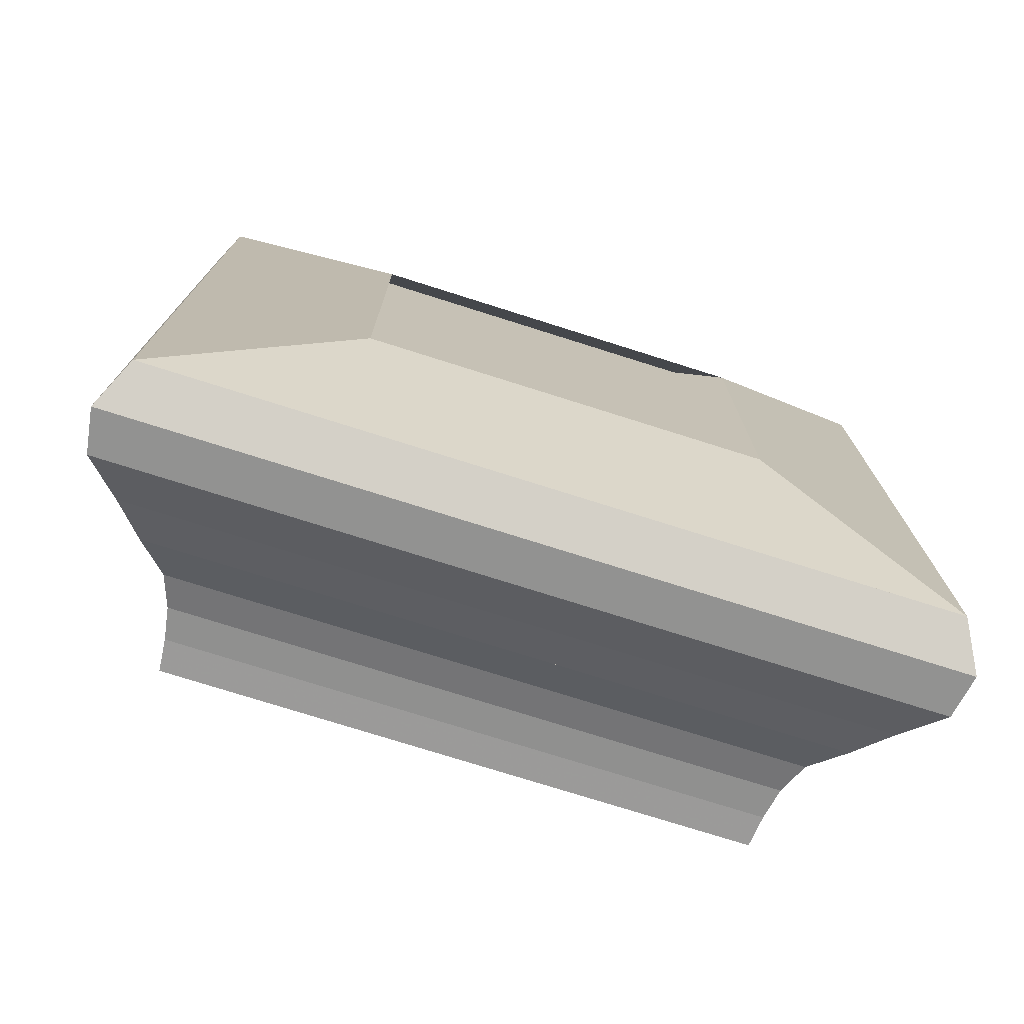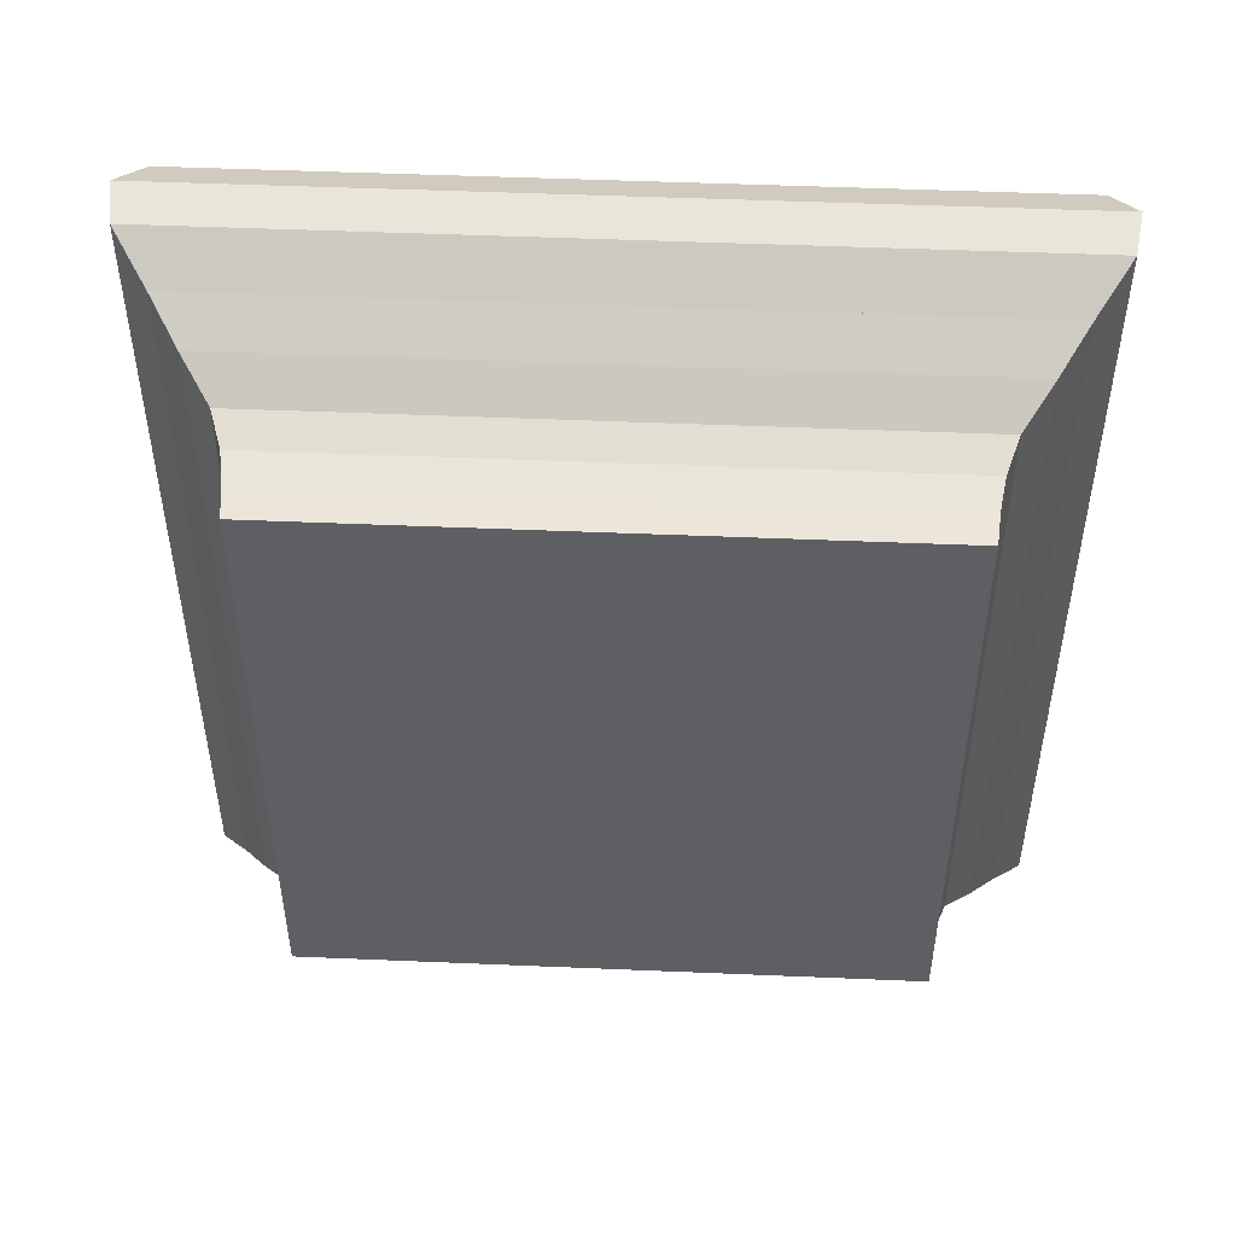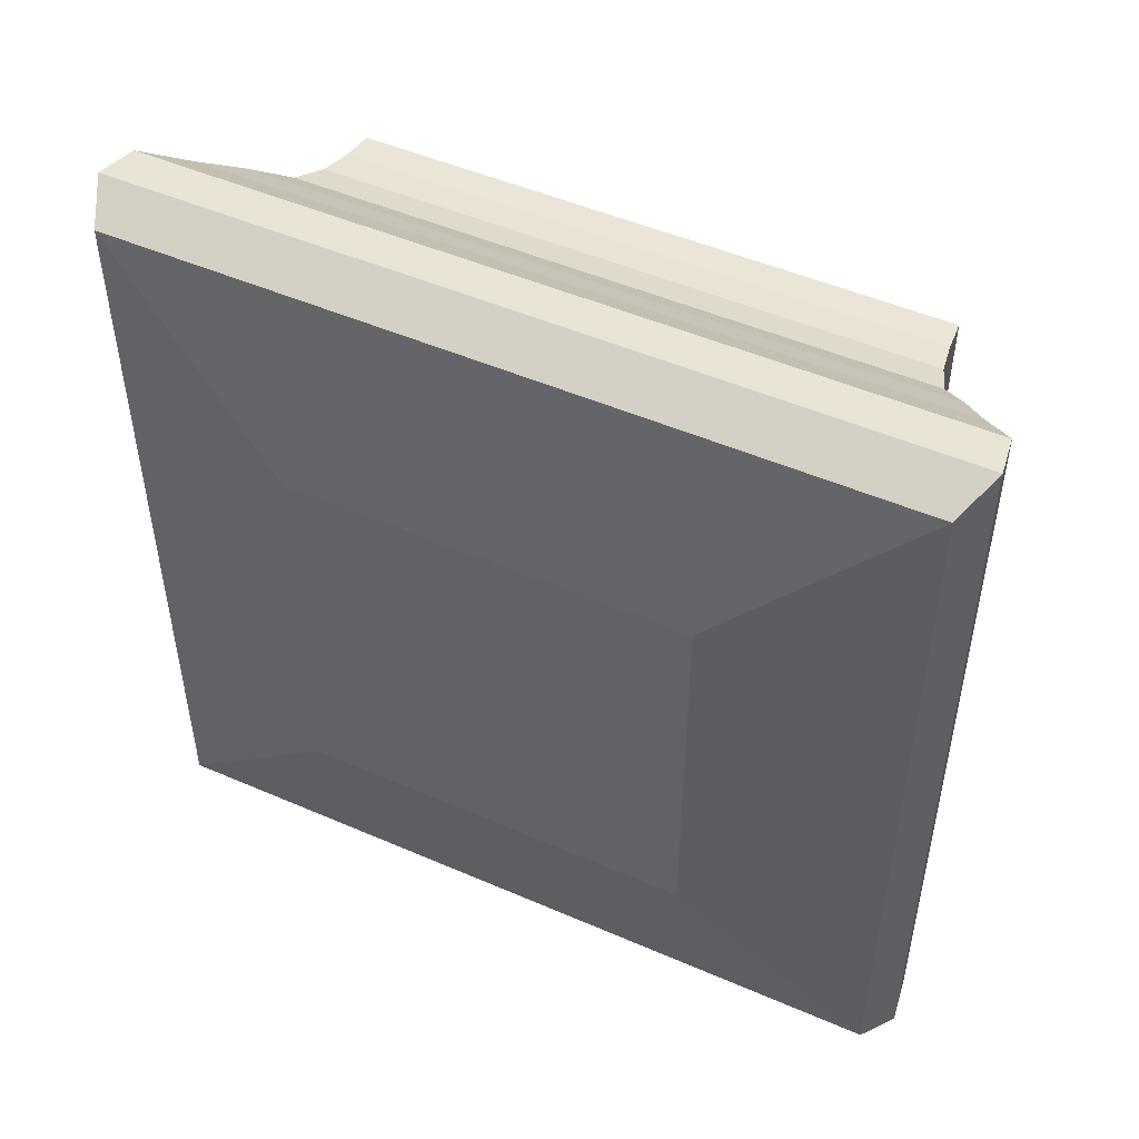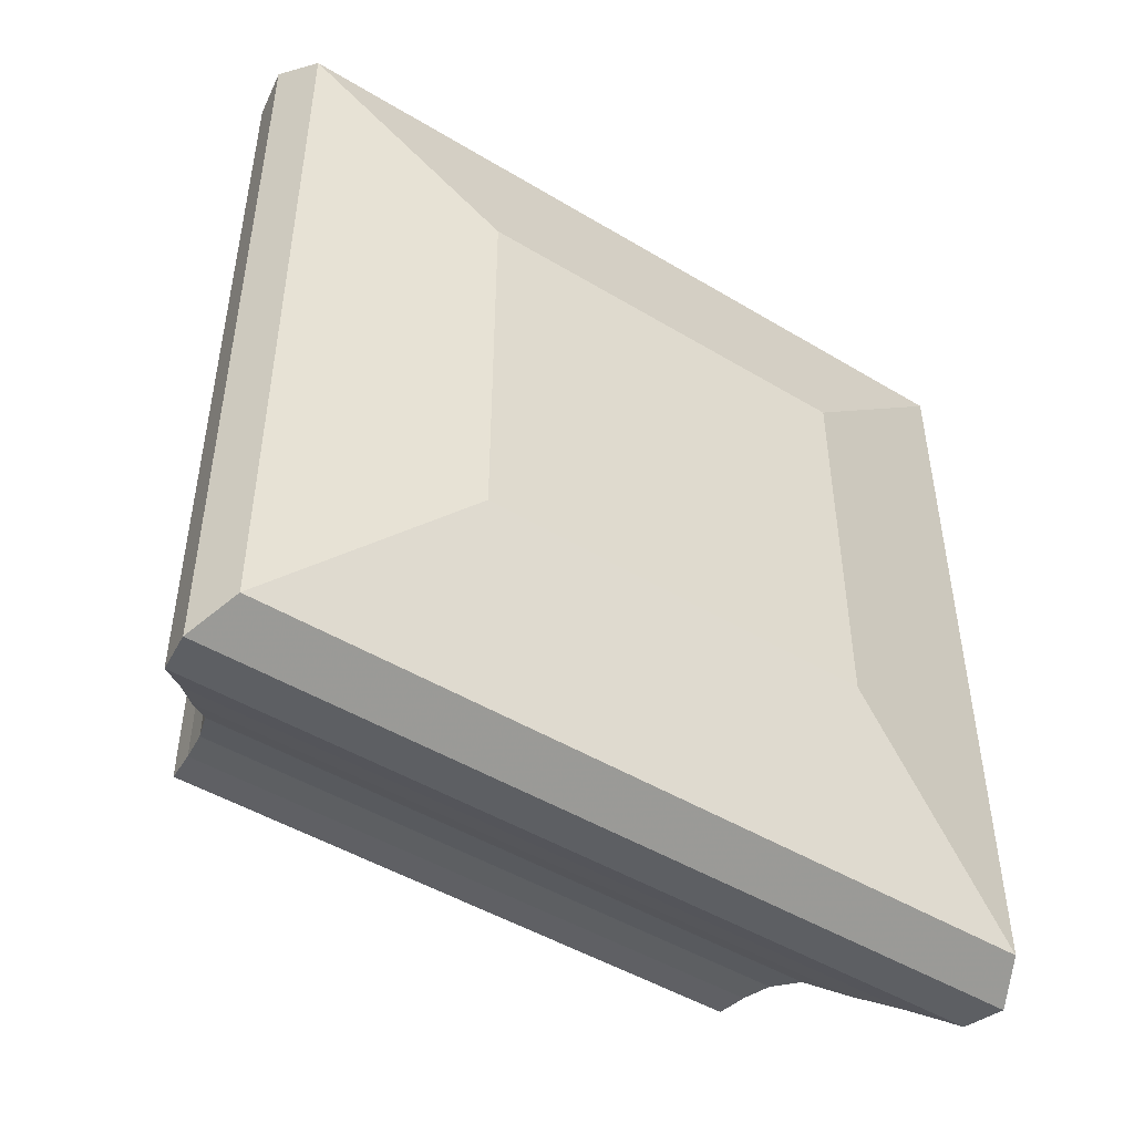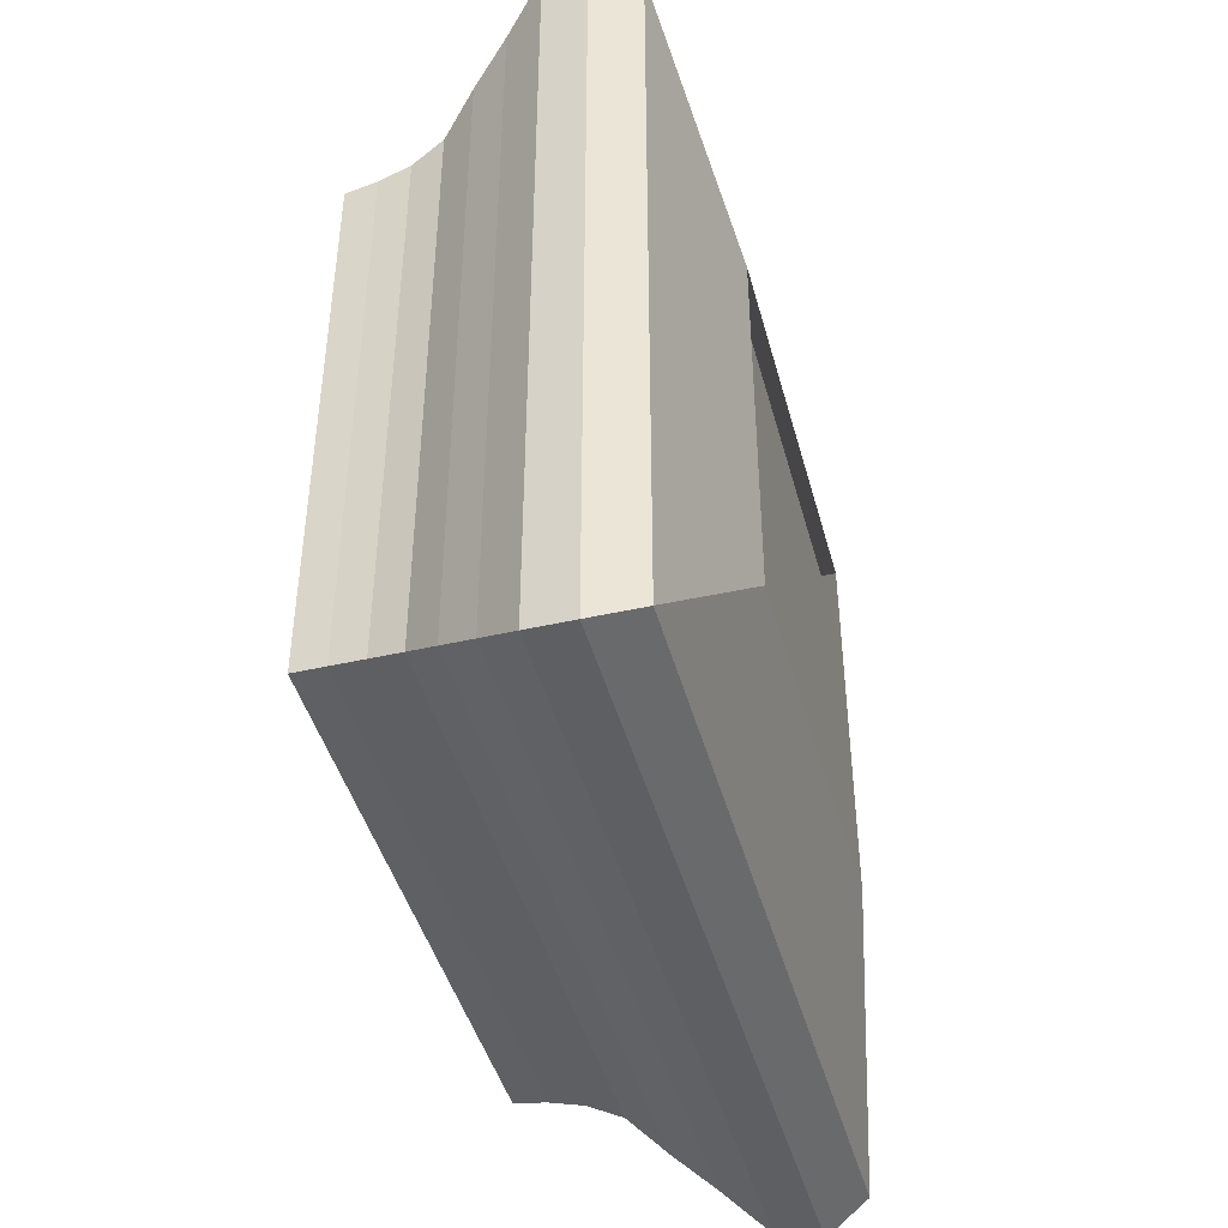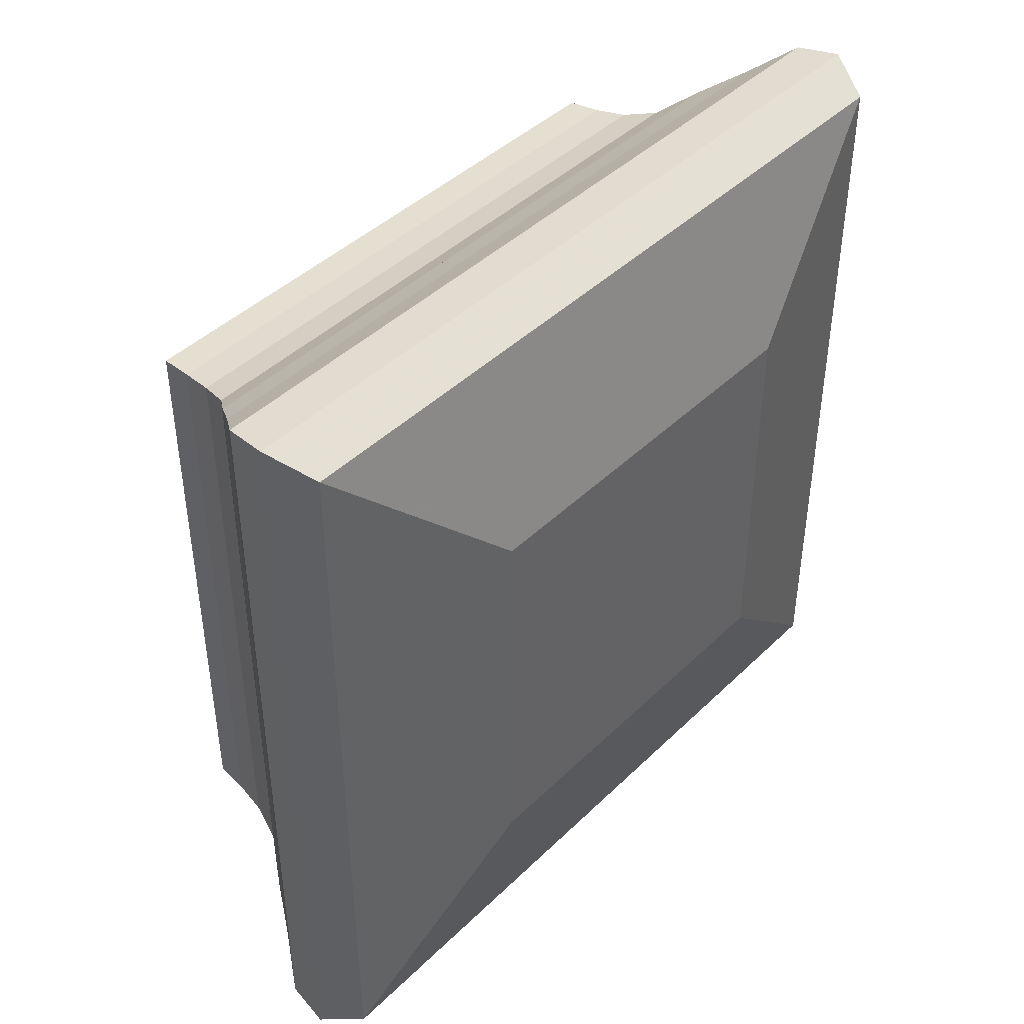
<metadata>
{"format":"obj","ext":"obj","renderer":"f3d","projection":"perspective","resolution":1024,"background":"white","views":[{"elev":-74.9,"azim":-107.6,"up":"+Z"},{"elev":48.7,"azim":92.7,"up":"+Y"},{"elev":49.4,"azim":-64.4,"up":"+Z"},{"elev":-47.8,"azim":-124.1,"up":"+Z"},{"elev":-44.1,"azim":-165.1,"up":"+Z"},{"elev":43.2,"azim":-138.6,"up":"+Y"}]}
</metadata>
<code>
v 0 -1 -1
v 0 -1 1
v 0 1 1
v 0 1 -1
v 0.2183 -1.965 -1.965
v 0.2183 -1.965 1.965
v 0.2183 1.965 1.965
v 0.2183 1.965 -1.965
v 0.4488 -2.074 -2.074
v 0.4488 -2.074 2.074
v 0.4488 2.074 2.074
v 0.4488 2.074 -2.074
v 0.6754 -2.04 -2.04
v 0.6754 -2.04 2.04
v 0.6754 2.04 2.04
v 0.6754 2.04 -2.04
v 0.8841 -1.879 -1.879
v 0.8841 -1.879 1.879
v 0.8841 1.879 1.879
v 0.8841 1.879 -1.879
v 1.078 -1.741 -1.741
v 1.078 -1.741 1.741
v 1.078 1.741 1.741
v 1.078 1.741 -1.741
v 1.255 -1.601 -1.601
v 1.255 -1.601 1.601
v 1.255 1.601 1.601
v 1.255 1.601 -1.601
v 1.427 -1.543 -1.543
v 1.427 -1.543 1.543
v 1.427 1.543 1.543
v 1.427 1.543 -1.543
v 1.595 -1.516 -1.516
v 1.595 -1.516 1.516
v 1.595 1.516 1.516
v 1.595 1.516 -1.516
v 1.762 -1.5 -1.5
v 1.762 -1.5 1.5
v 1.762 1.5 1.5
v 1.762 1.5 -1.5
f 1 2 4 5
f 5 6 7 8
f 5 6 2 1
f 6 7 3 2
f 7 8 4 3
f 8 5 1 4
f 9 10 11 12
f 9 10 6 5
f 10 11 7 6
f 11 12 8 7
f 12 9 5 8
f 13 14 15 16
f 13 14 10 9
f 14 15 11 10
f 15 16 12 11
f 16 13 9 12
f 17 18 19 20
f 17 18 14 13
f 18 19 15 14
f 19 20 16 15
f 20 17 13 16
f 21 22 23 24
f 21 22 18 17
f 22 23 19 18
f 23 24 20 19
f 24 21 17 20
f 25 26 27 28
f 25 26 22 21
f 26 27 23 22
f 27 28 24 23
f 28 25 21 24
f 29 30 31 32
f 29 30 26 25
f 30 31 27 26
f 31 32 28 27
f 32 29 25 28
f 33 34 35 36
f 33 34 30 29
f 34 35 31 30
f 35 36 32 31
f 36 33 29 32
f 37 38 39 40
f 37 38 34 33
f 38 39 35 34
f 39 40 36 35
f 40 37 33 36

</code>
